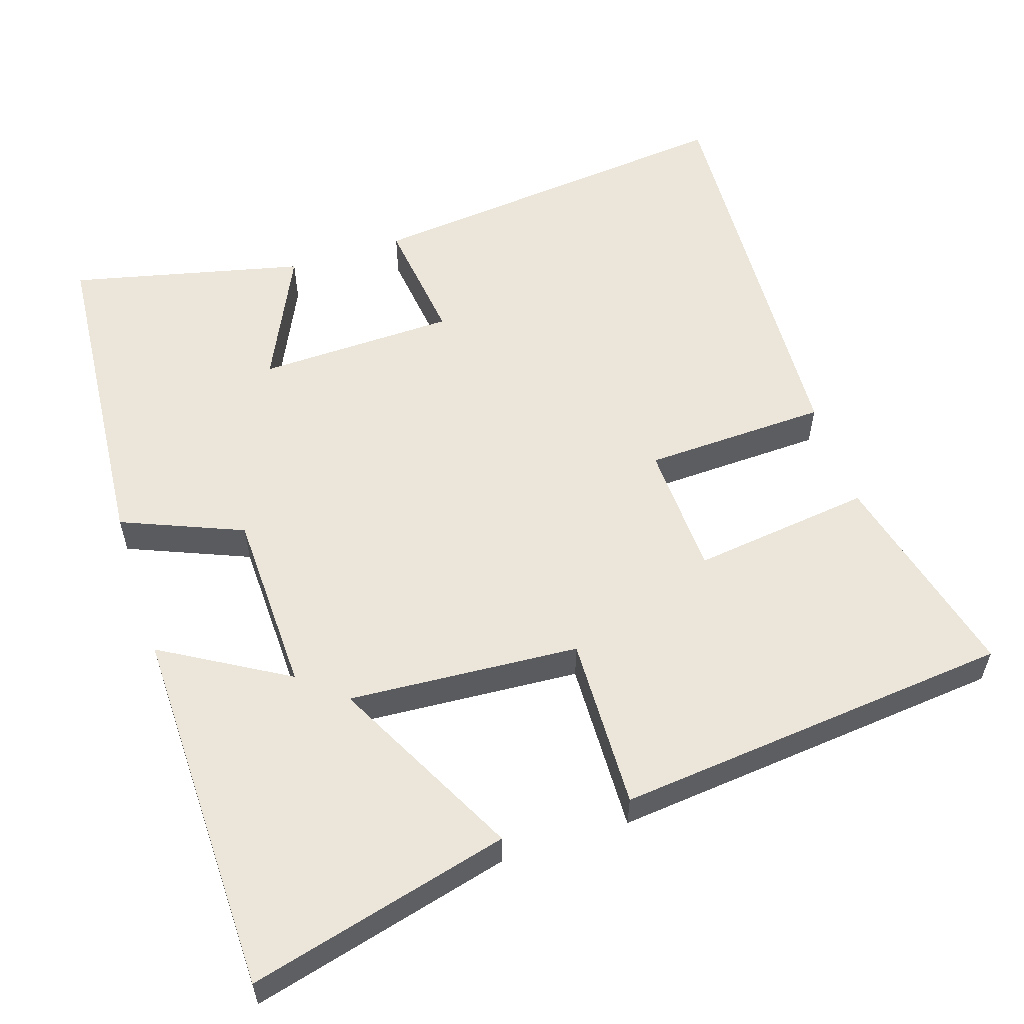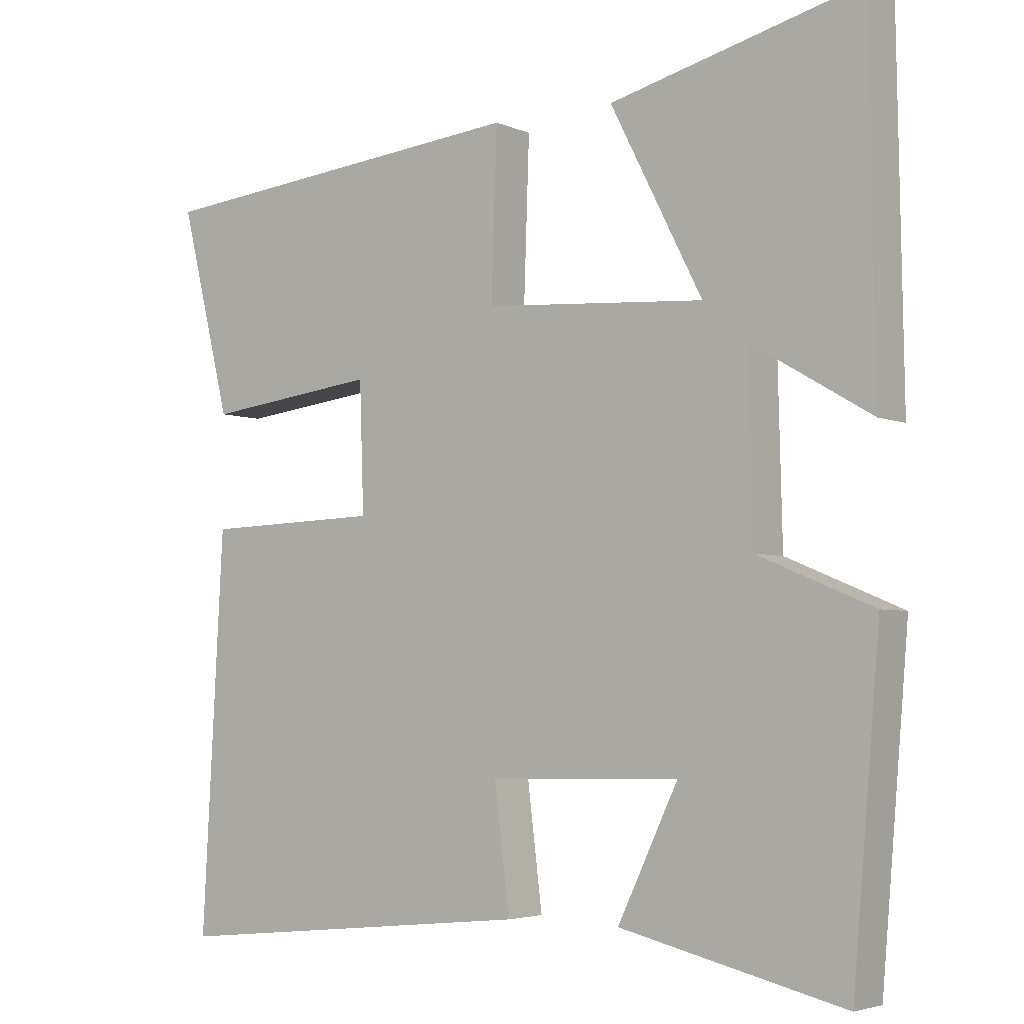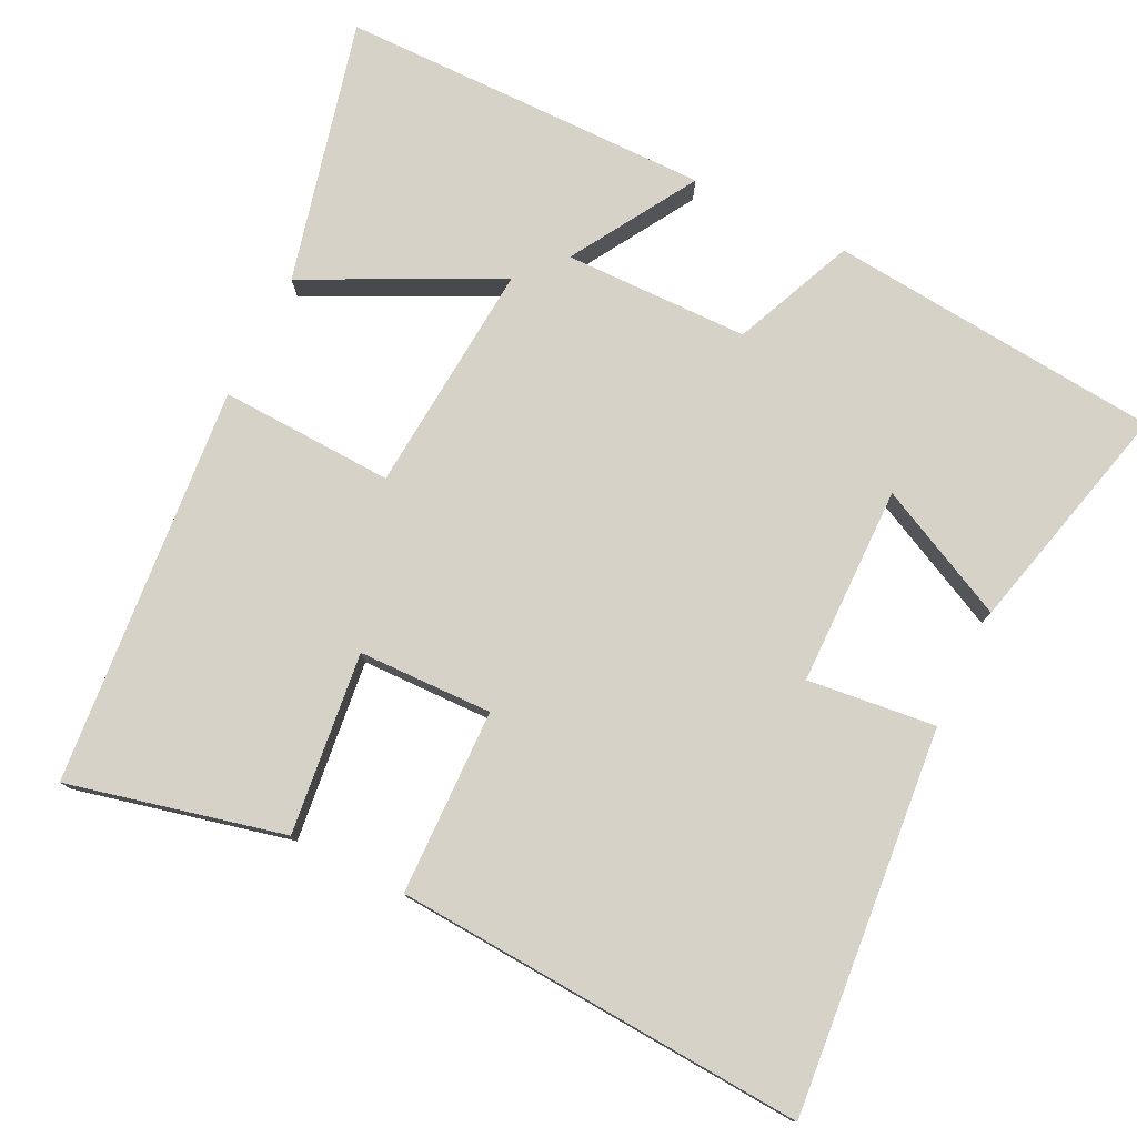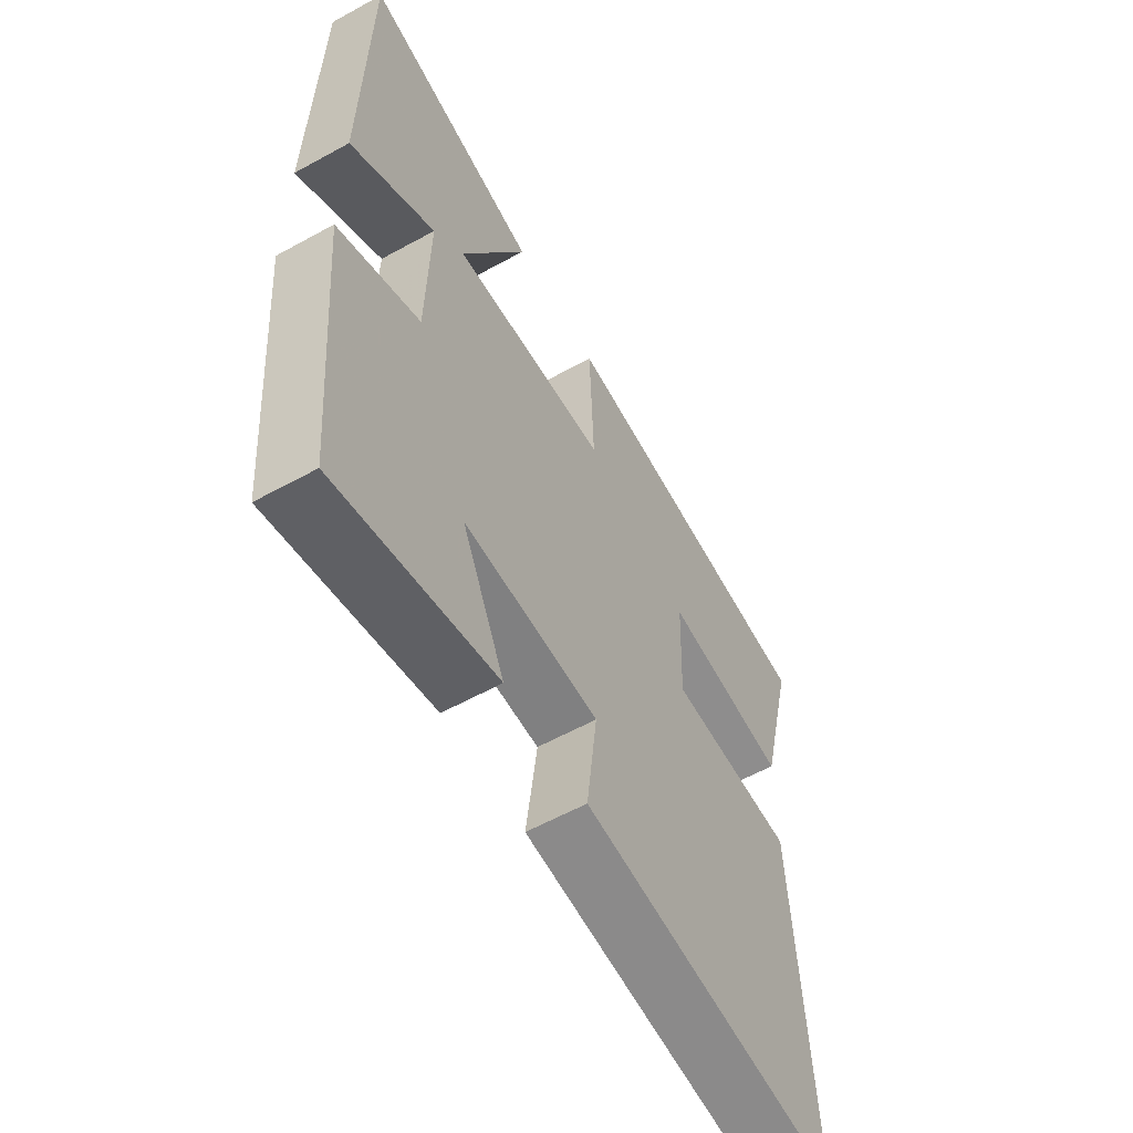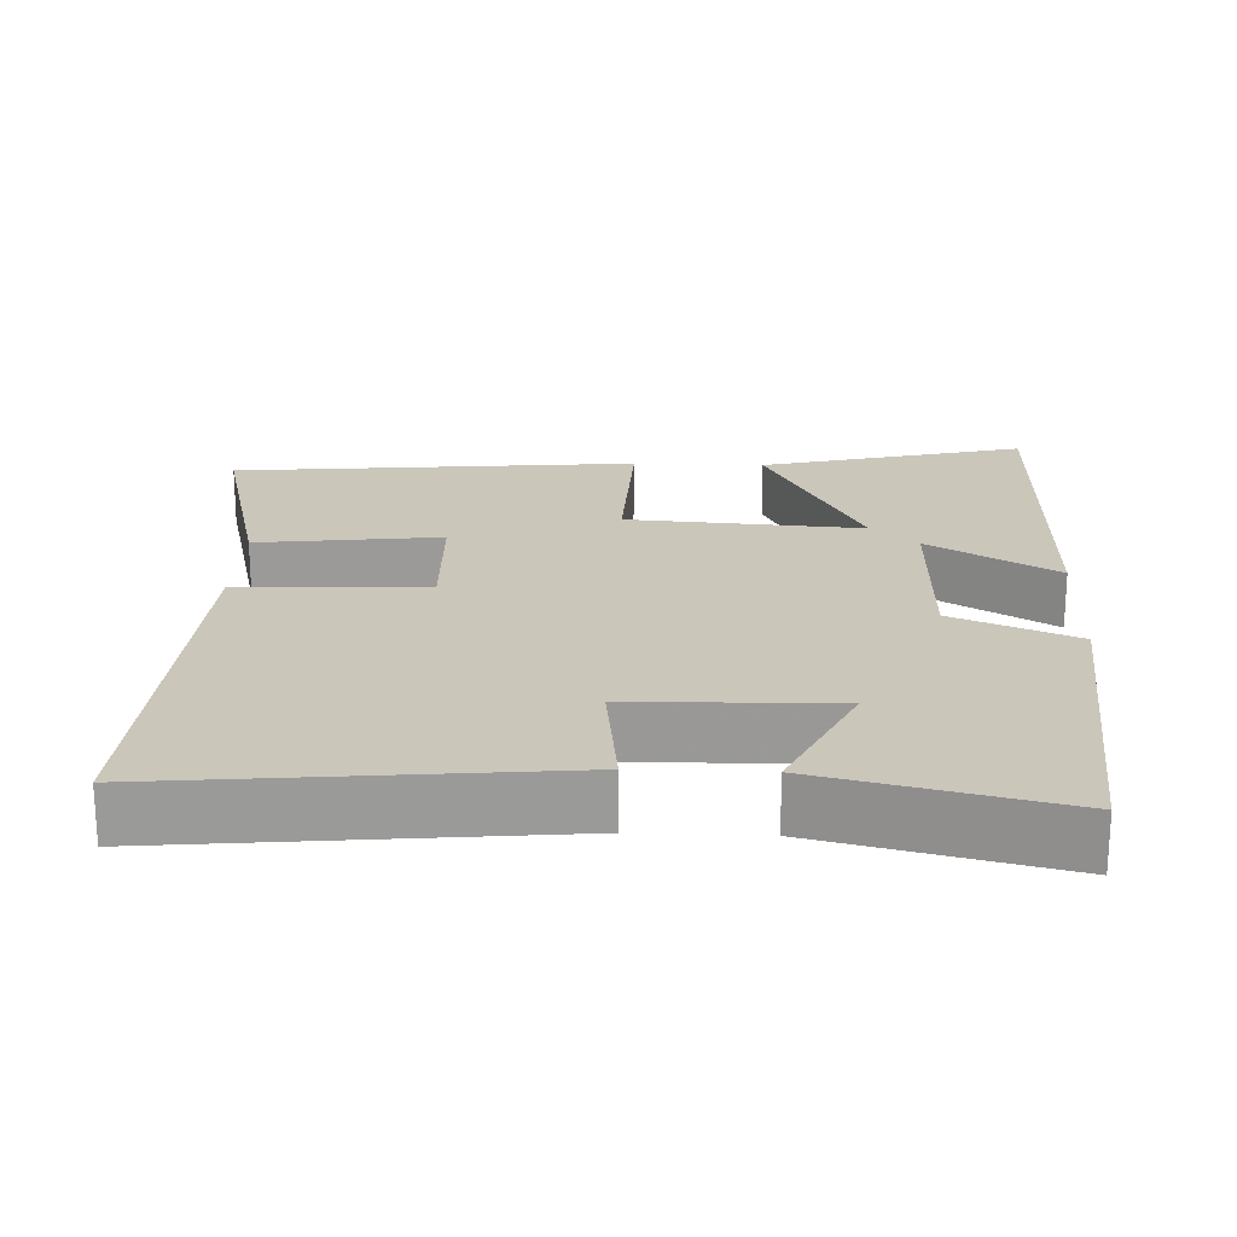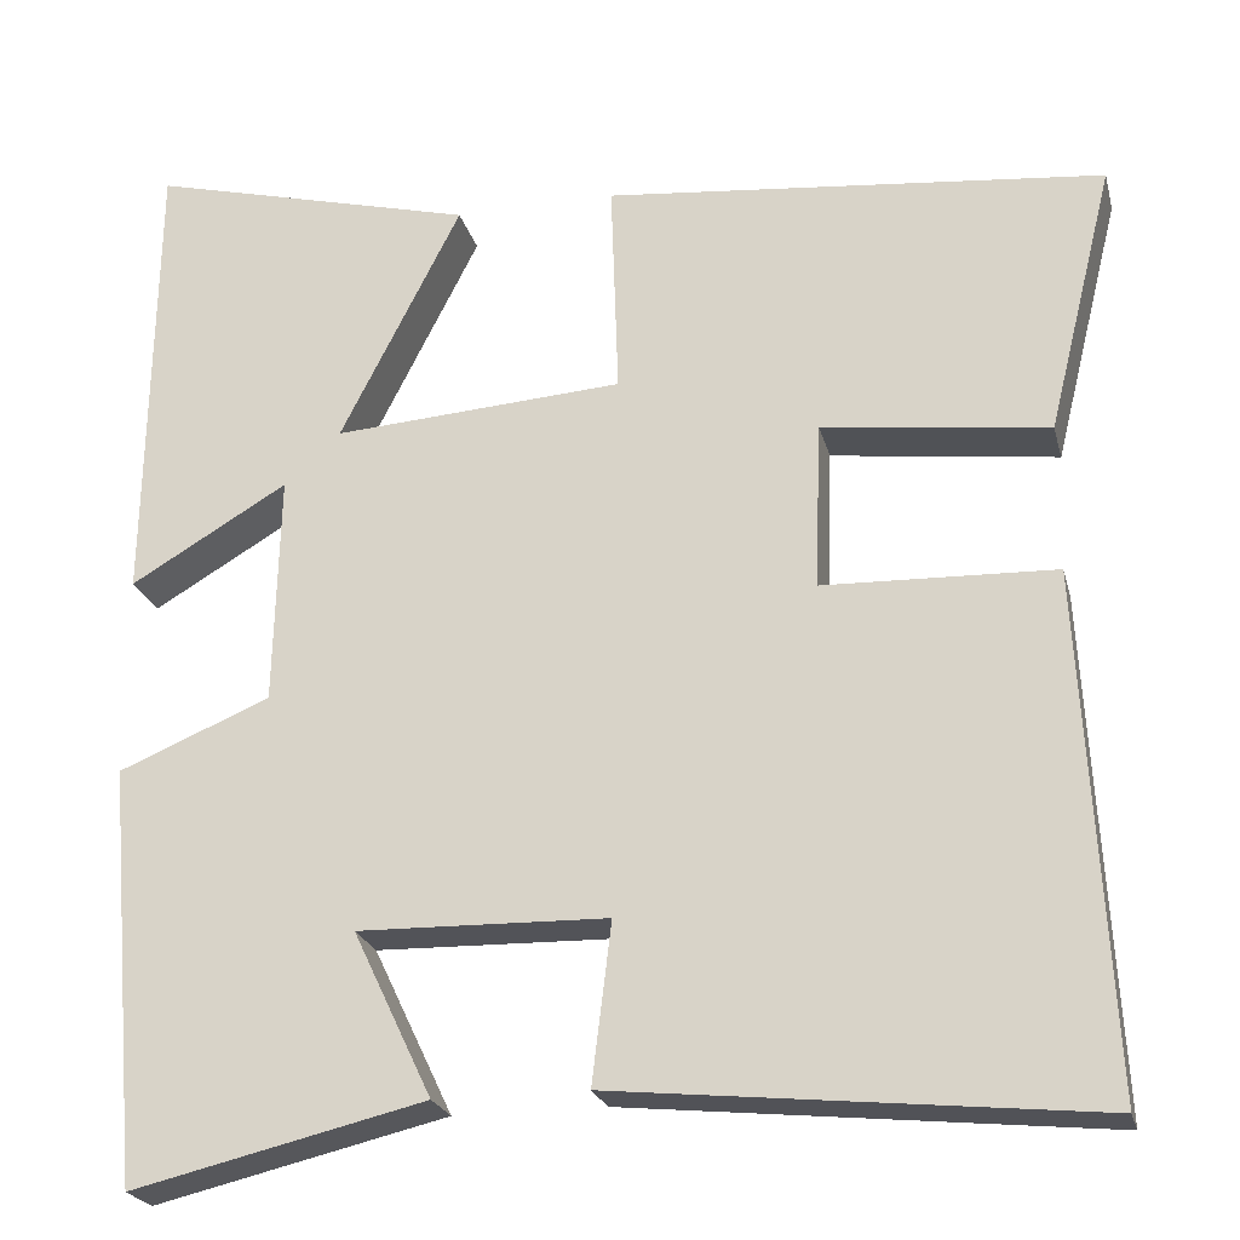
<metadata>
{"format":"obj","ext":"obj","renderer":"f3d","projection":"perspective","resolution":1024,"background":"white","views":[{"elev":56.7,"azim":-18.2,"up":"+Y"},{"elev":-4.1,"azim":-143.8,"up":"+Z"},{"elev":77.9,"azim":116.7,"up":"+Y"},{"elev":-59.0,"azim":-60.4,"up":"+Z"},{"elev":21.1,"azim":-177.7,"up":"+Y"},{"elev":-23.0,"azim":13.7,"up":"+Z"}]}
</metadata>
<code>
v 0.53 0.07 -0.552
v 0.015 0.07 -0.5
v 0.036 0.07 -0.328
v -0.232 0.07 -0.322
v -0.147 0.07 -0.5
v -0.462 0.07 -0.575
v -0.5 0.07 -0.127
v -0.337 0.07 -0.059
v -0.331 0.07 0.189
v -0.5 0.07 0.089
v -0.492 0.07 0.589
v -0.14 0.07 0.5
v -0.27 0.07 0.244
v 0.042 0.07 0.266
v 0.034 0.07 0.5
v 0.571 0.07 0.448
v 0.5 0.07 0.159
v 0.257 0.07 0.189
v 0.251 0.07 0.009
v 0.5 0.07 0.001
v 0.53 0 -0.552
v 0.015 0 -0.5
v 0.036 0 -0.328
v -0.232 0 -0.322
v -0.147 0 -0.5
v -0.462 0 -0.575
v -0.5 0 -0.127
v -0.337 0 -0.059
v -0.331 0 0.189
v -0.5 0 0.089
v -0.492 0 0.589
v -0.14 0 0.5
v -0.27 0 0.244
v 0.042 0 0.266
v 0.034 0 0.5
v 0.571 0 0.448
v 0.5 0 0.159
v 0.257 0 0.189
v 0.251 0 0.009
v 0.5 0 0.001
f 19 20 1 2
f 18 19 2 3
f 15 16 17 18
f 14 15 18
f 13 14 18 3
f 10 11 12 13
f 9 10 13
f 8 9 13 3
f 7 8 3 4
f 4 5 6 7
f 22 21 40 39
f 23 22 39 38
f 38 37 36 35
f 38 35 34
f 23 38 34 33
f 33 32 31 30
f 33 30 29
f 23 33 29 28
f 24 23 28 27
f 27 26 25 24
f 1 21 22 2
f 2 22 23 3
f 3 23 24 4
f 4 24 25 5
f 5 25 26 6
f 6 26 27 7
f 7 27 28 8
f 8 28 29 9
f 9 29 30 10
f 10 30 31 11
f 11 31 32 12
f 12 32 33 13
f 13 33 34 14
f 14 34 35 15
f 15 35 36 16
f 16 36 37 17
f 17 37 38 18
f 18 38 39 19
f 19 39 40 20
f 20 40 21 1

</code>
